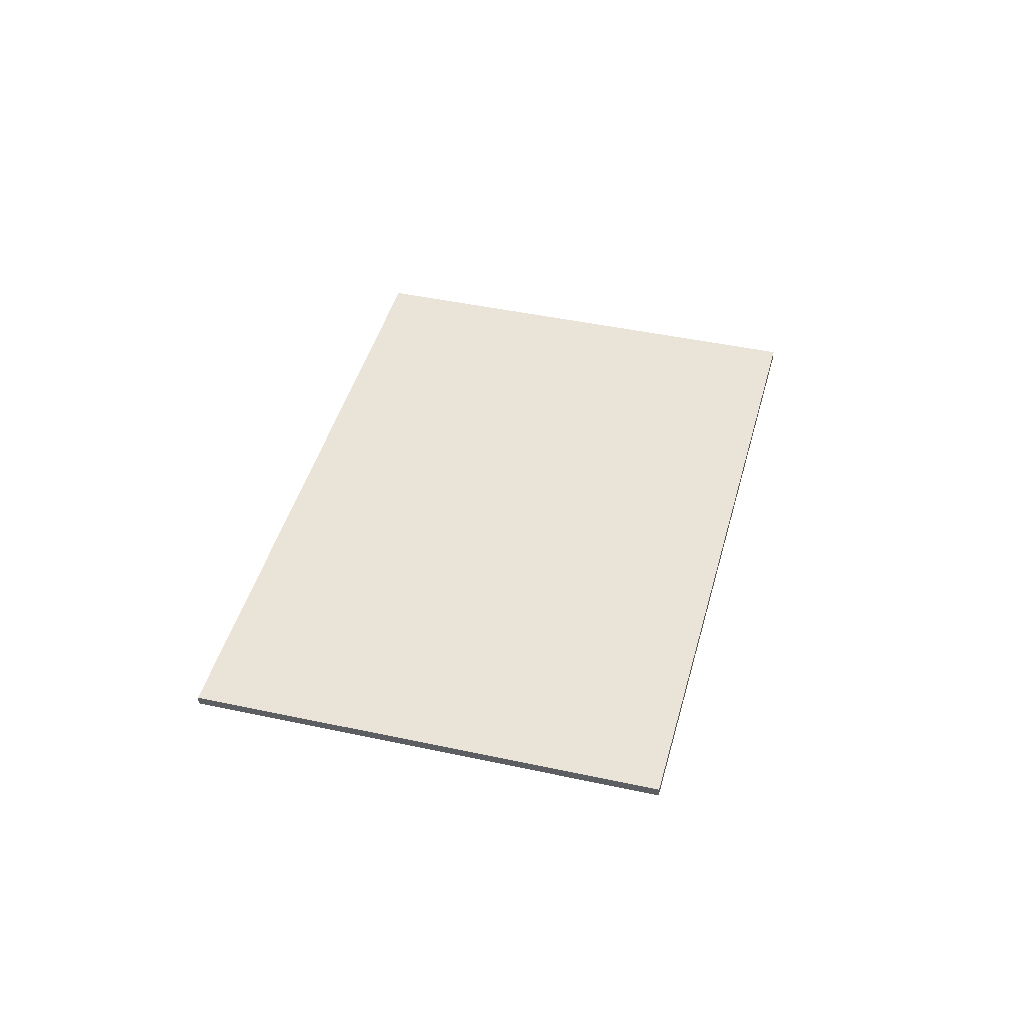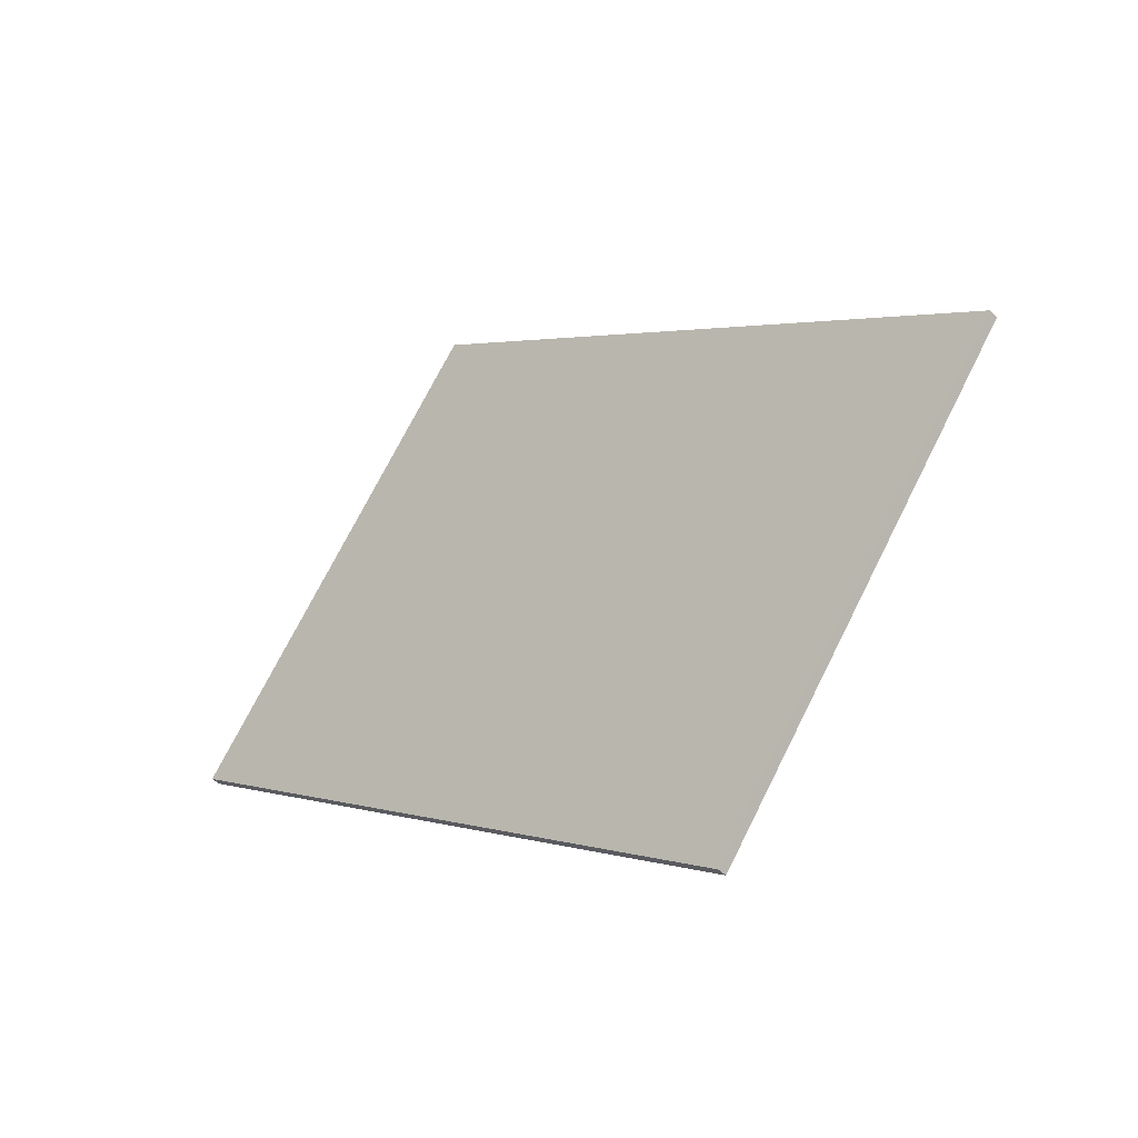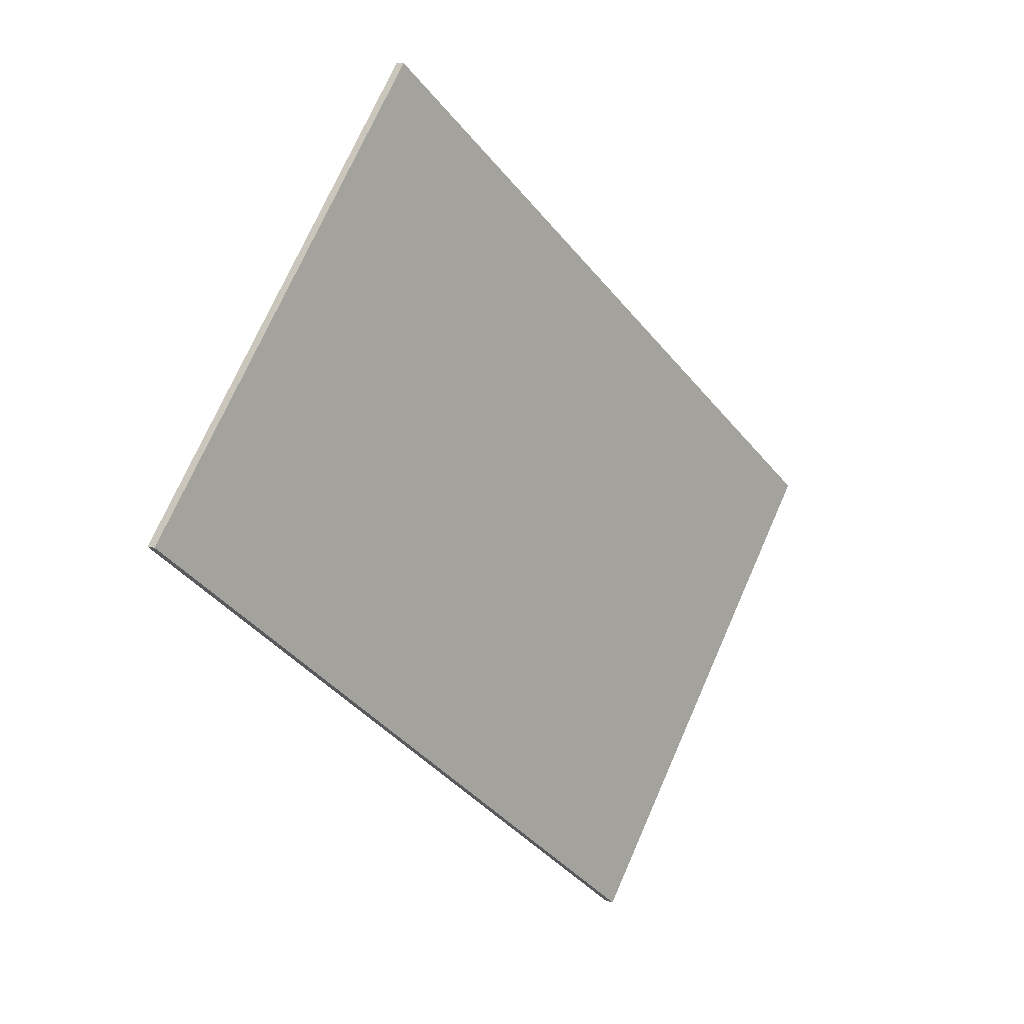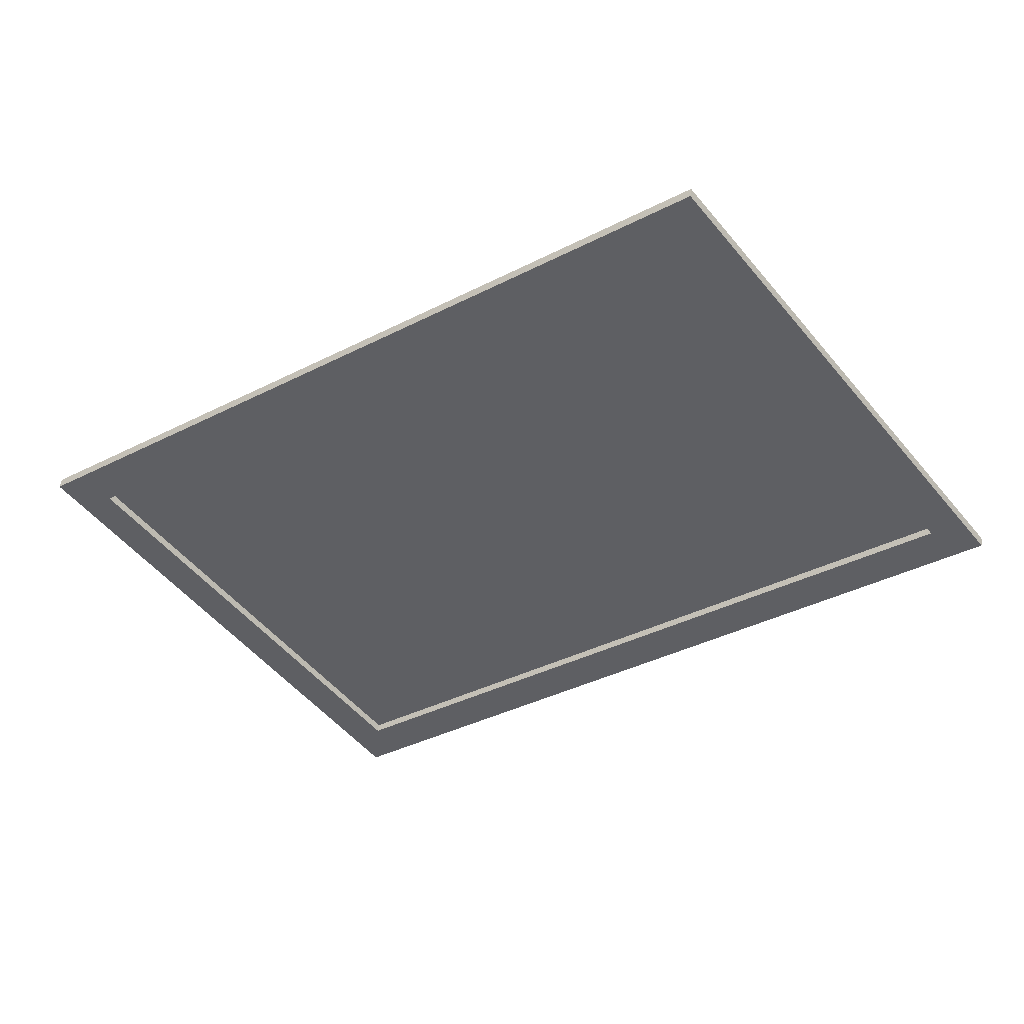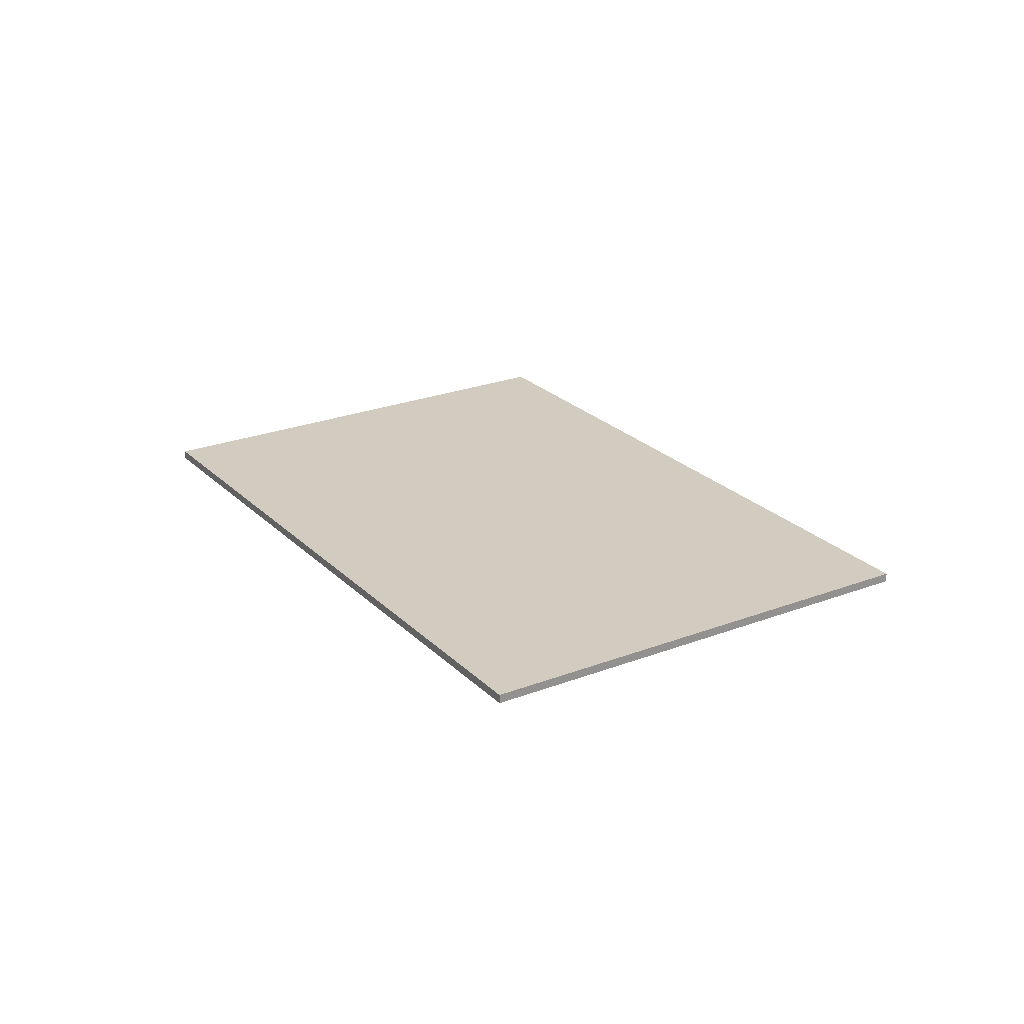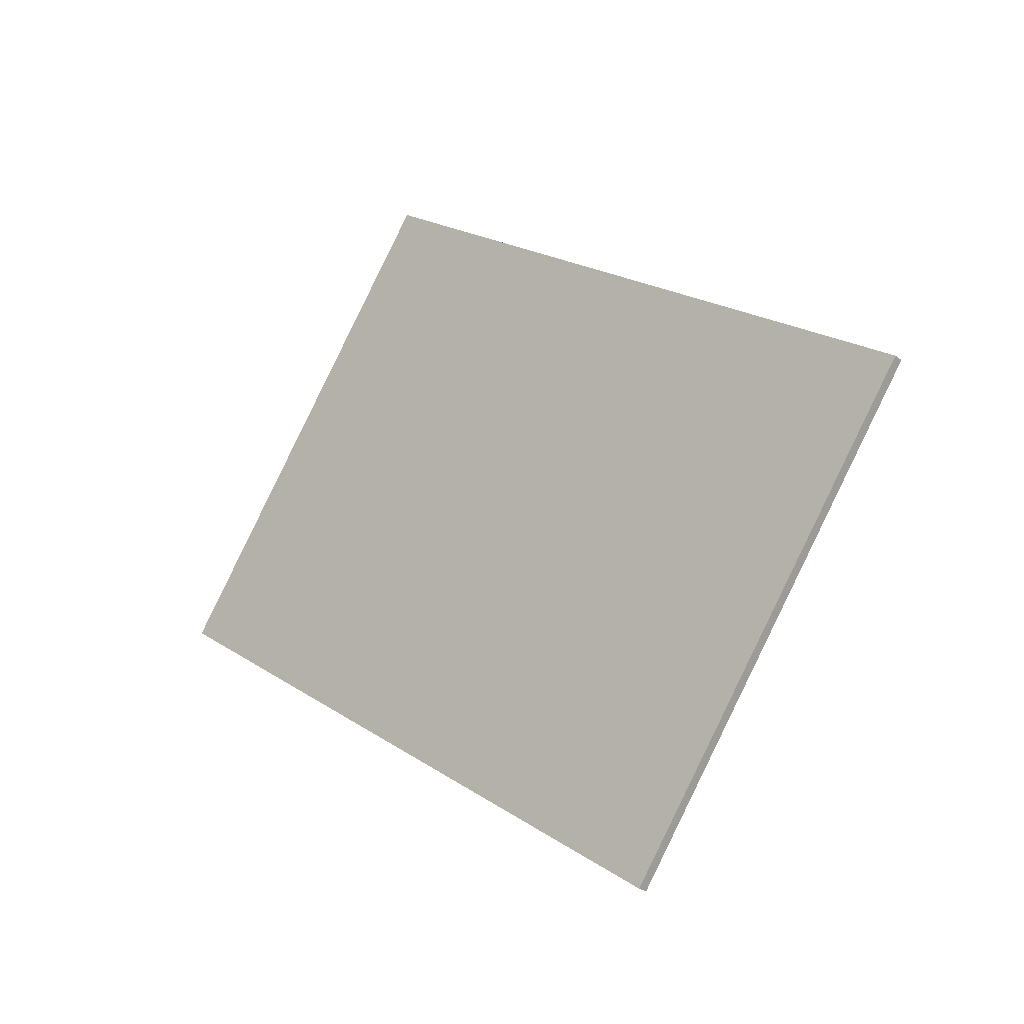
<metadata>
{"format":"obj","ext":"obj","renderer":"f3d","projection":"perspective","resolution":1024,"background":"white","views":[{"elev":43.1,"azim":-111.8,"up":"+Y"},{"elev":-45.9,"azim":-138.5,"up":"+Z"},{"elev":7.9,"azim":132.1,"up":"+Z"},{"elev":48.6,"azim":6.7,"up":"+Z"},{"elev":24.1,"azim":21.1,"up":"+Y"},{"elev":-29.0,"azim":-137.6,"up":"+Z"}]}
</metadata>
<code>
o Window.001_Cube.007
v -0.3722 0.1827 -0.6186
v -0.4445 0.1827 -0.6717
v -0.3722 0.1816 -0.6186
v -0.4445 0.1816 -0.6717
v -0.3362 0.1827 -0.6677
v -0.4085 0.1827 -0.7208
v -0.3362 0.1816 -0.6677
v -0.4085 0.1816 -0.7208
v -0.4386 0.1816 -0.673
v -0.3727 0.1816 -0.6247
v -0.3421 0.1816 -0.6664
v -0.408 0.1816 -0.7148
v -0.4386 0.1825 -0.673
v -0.3727 0.1825 -0.6247
v -0.3421 0.1825 -0.6664
v -0.408 0.1825 -0.7148
f 2 3 1
f 8 9 4
f 8 5 7
f 6 1 5
f 7 1 3
f 4 6 8
f 12 13 9
f 4 10 3
f 7 12 8
f 3 11 7
f 9 14 10
f 11 16 12
f 10 15 11
f 2 4 3
f 8 12 9
f 8 6 5
f 6 2 1
f 7 5 1
f 4 2 6
f 12 16 13
f 4 9 10
f 7 11 12
f 3 10 11
f 9 13 14
f 11 15 16
f 10 14 15
f 13 15 14
f 13 16 15

</code>
